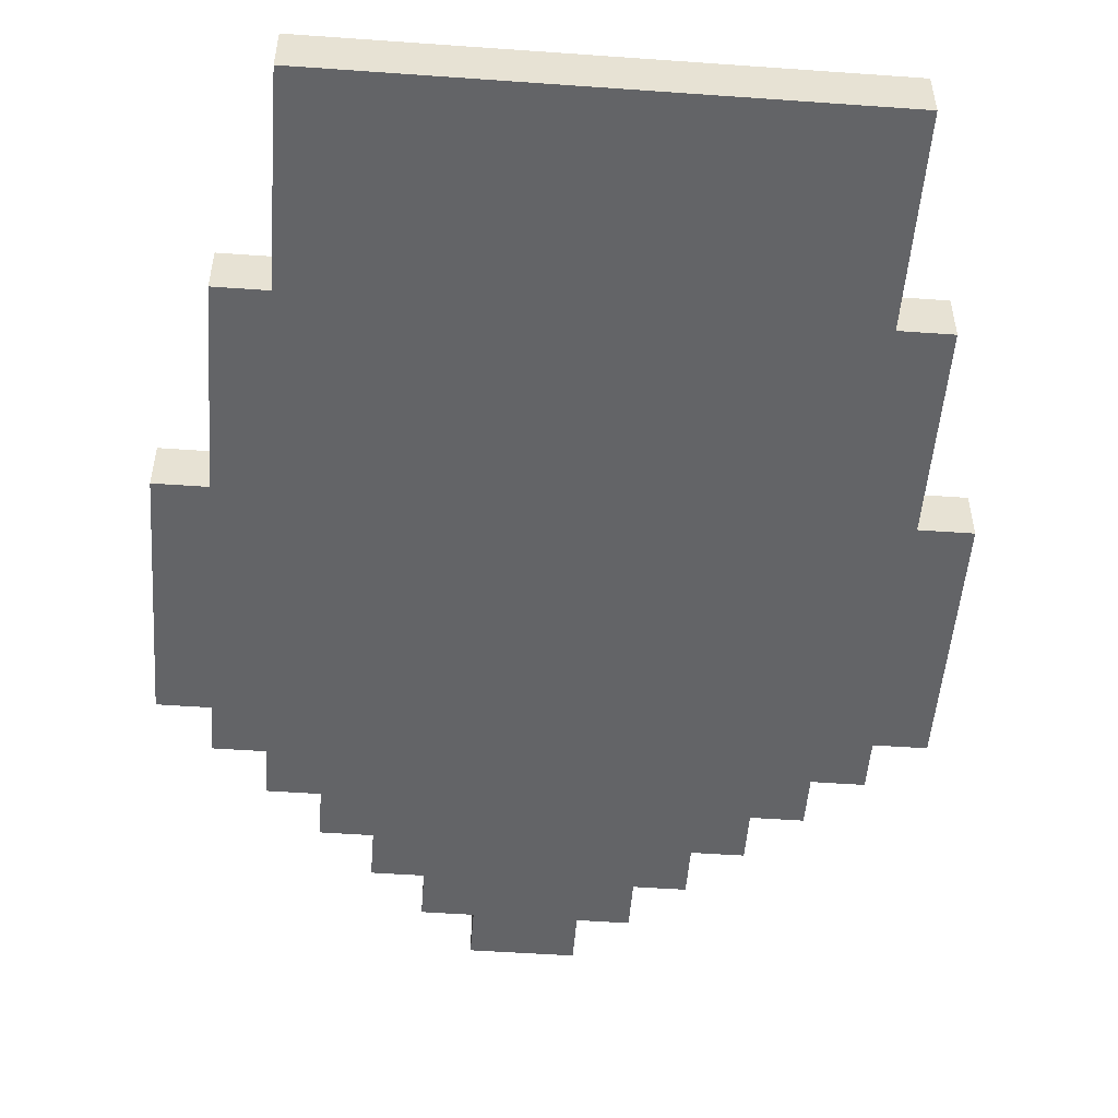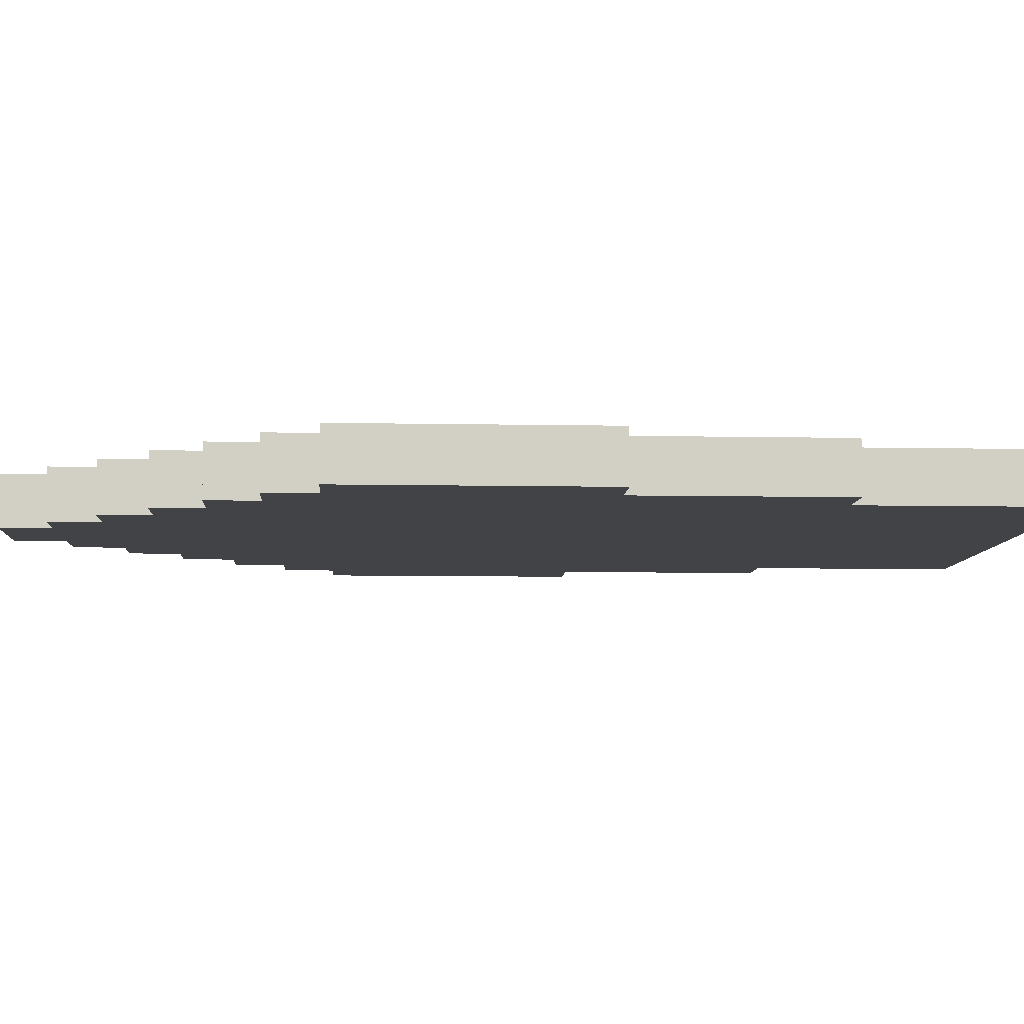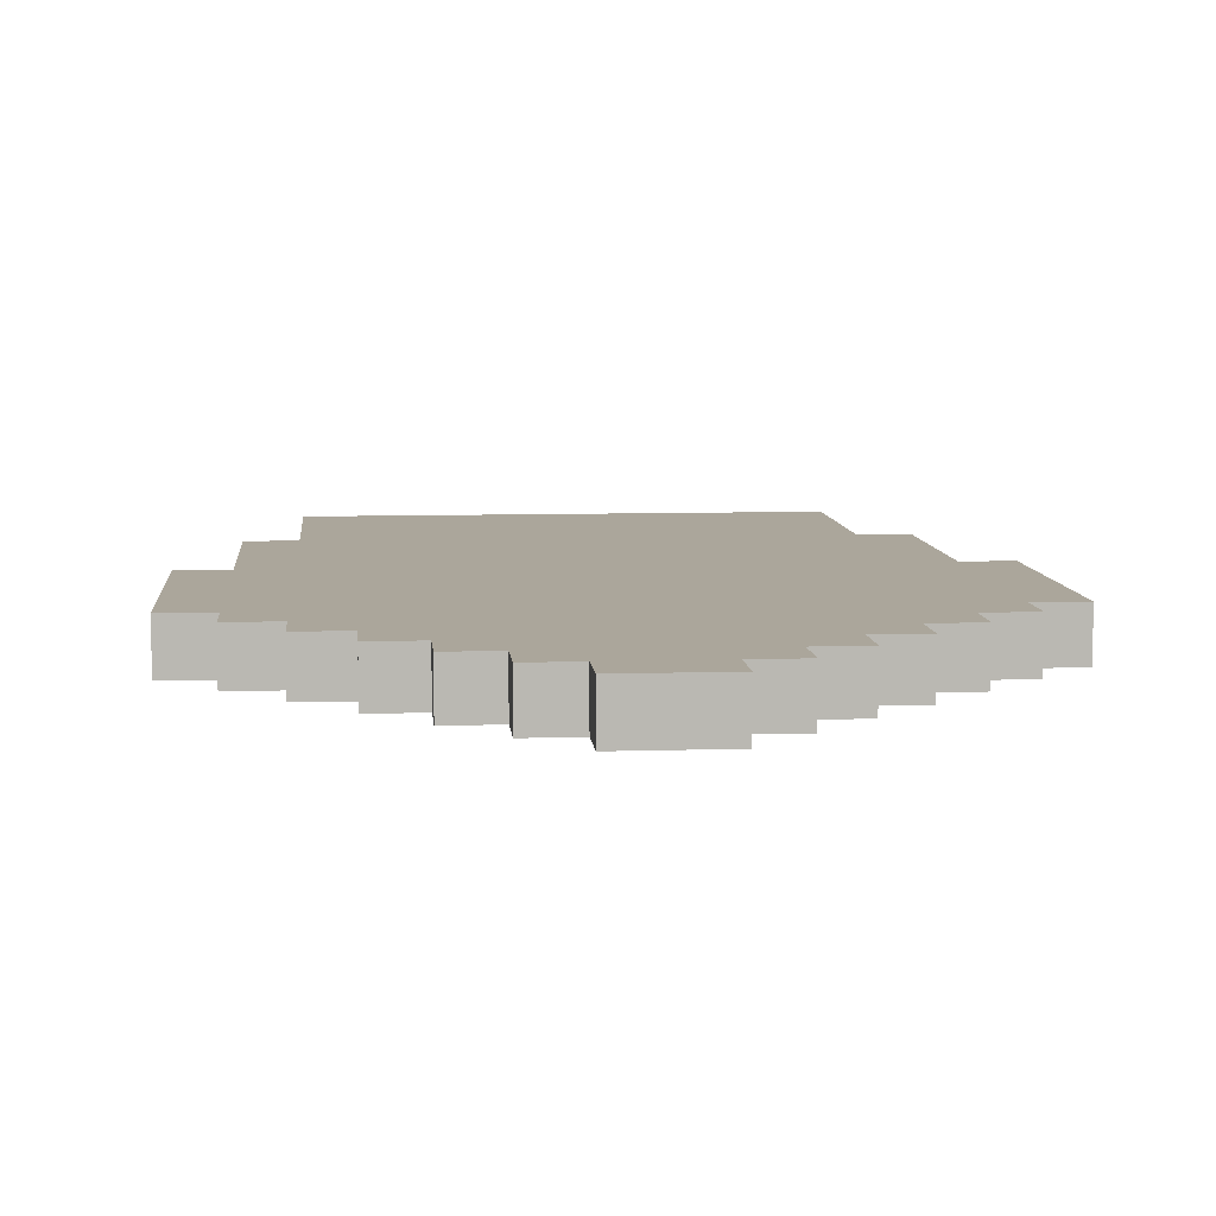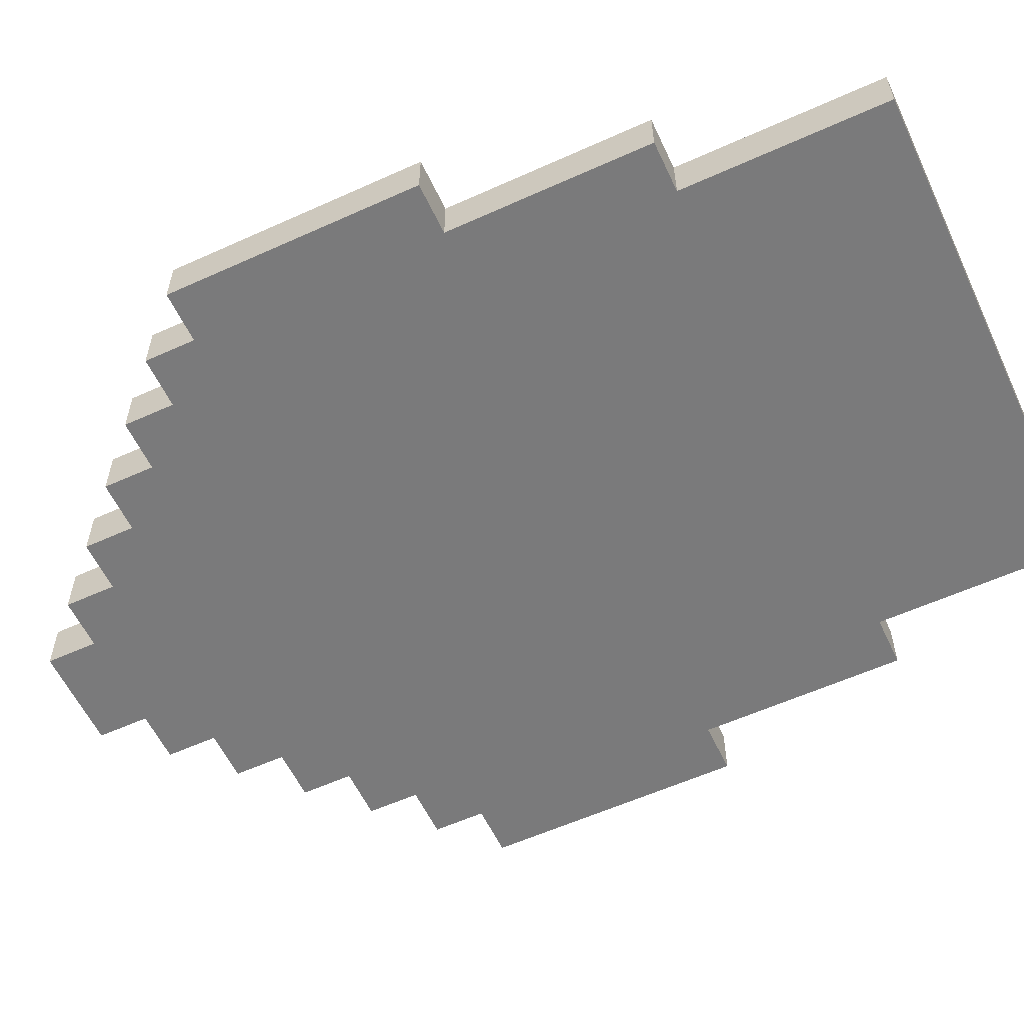
<metadata>
{"format":"obj","ext":"obj","renderer":"f3d","projection":"perspective","resolution":1024,"background":"white","views":[{"elev":-51.2,"azim":-4.4,"up":"+Z"},{"elev":-7.5,"azim":-93.3,"up":"+Z"},{"elev":8.0,"azim":174.9,"up":"+Z"},{"elev":-58.1,"azim":-64.9,"up":"+Z"}]}
</metadata>
<code>
o
v -0.7 5.9 2.235e-08
v -0.7 5.9 -0.1
v -0.7 6.4 2.235e-08
v -0.7 6.4 -0.1
v -0.6 5.5 2.235e-08
v -0.6 5.5 -0.1
v -0.6 5.9 2.235e-08
v -0.6 5.9 -0.1
v -0.6 6.4 2.235e-08
v -0.6 6.4 -0.1
v -0.6 6.5 2.235e-08
v -0.6 6.5 -0.1
v -0.5 5.1 2.235e-08
v -0.5 5.1 -0.1
v -0.5 5.5 2.235e-08
v -0.5 5.5 -0.1
v -0.5 6.5 2.235e-08
v -0.5 6.5 -0.1
v -0.5 6.6 2.235e-08
v -0.5 6.6 -0.1
v -0.4 6.6 2.235e-08
v -0.4 6.6 -0.1
v -0.4 6.7 2.235e-08
v -0.4 6.7 -0.1
v -0.3 6.7 2.235e-08
v -0.3 6.7 -0.1
v -0.3 6.8 2.235e-08
v -0.3 6.8 -0.1
v -0.2 6.8 2.235e-08
v -0.2 6.8 -0.1
v -0.2 6.9 2.235e-08
v -0.2 6.9 -0.1
v -0.1 6.9 2.235e-08
v -0.1 6.9 -0.1
v -0.1 7 2.235e-08
v -0.1 7 -0.1
v 0.1 6.9 2.235e-08
v 0.1 6.9 -0.1
v 0.1 7 2.235e-08
v 0.1 7 -0.1
v 0.2 6.8 2.235e-08
v 0.2 6.8 -0.1
v 0.2 6.9 2.235e-08
v 0.2 6.9 -0.1
v 0.3 6.7 2.235e-08
v 0.3 6.7 -0.1
v 0.3 6.8 2.235e-08
v 0.3 6.8 -0.1
v 0.4 6.6 2.235e-08
v 0.4 6.6 -0.1
v 0.4 6.7 2.235e-08
v 0.4 6.7 -0.1
v 0.5 5.1 2.235e-08
v 0.5 5.1 -0.1
v 0.5 5.5 2.235e-08
v 0.5 5.5 -0.1
v 0.5 6.5 2.235e-08
v 0.5 6.5 -0.1
v 0.5 6.6 2.235e-08
v 0.5 6.6 -0.1
v 0.6 5.5 2.235e-08
v 0.6 5.5 -0.1
v 0.6 5.9 2.235e-08
v 0.6 5.9 -0.1
v 0.6 6.4 2.235e-08
v 0.6 6.4 -0.1
v 0.6 6.5 2.235e-08
v 0.6 6.5 -0.1
v 0.7 5.9 2.235e-08
v 0.7 5.9 -0.1
v 0.7 6.4 2.235e-08
v 0.7 6.4 -0.1
v -0.7 5.9 2.235e-08
v -0.7 6.4 2.235e-08
v -0.6 5.5 2.235e-08
v -0.6 5.9 2.235e-08
v -0.6 6 2.235e-08
v -0.6 6.4 2.235e-08
v -0.6 6.5 2.235e-08
v -0.5 5.1 2.235e-08
v -0.5 5.5 2.235e-08
v -0.5 5.6 2.235e-08
v -0.5 6 2.235e-08
v -0.5 6.2 2.235e-08
v -0.5 6.3 2.235e-08
v -0.5 6.4 2.235e-08
v -0.5 6.5 2.235e-08
v -0.5 6.6 2.235e-08
v -0.4 5.2 2.235e-08
v -0.4 5.6 2.235e-08
v -0.4 6 2.235e-08
v -0.4 6.1 2.235e-08
v -0.4 6.2 2.235e-08
v -0.4 6.3 2.235e-08
v -0.4 6.4 2.235e-08
v -0.4 6.5 2.235e-08
v -0.4 6.6 2.235e-08
v -0.4 6.7 2.235e-08
v -0.3 5.9 2.235e-08
v -0.3 6 2.235e-08
v -0.3 6.1 2.235e-08
v -0.3 6.2 2.235e-08
v -0.3 6.3 2.235e-08
v -0.3 6.4 2.235e-08
v -0.3 6.5 2.235e-08
v -0.3 6.6 2.235e-08
v -0.3 6.7 2.235e-08
v -0.3 6.8 2.235e-08
v -0.2 6 2.235e-08
v -0.2 6.1 2.235e-08
v -0.2 6.3 2.235e-08
v -0.2 6.4 2.235e-08
v -0.2 6.5 2.235e-08
v -0.2 6.6 2.235e-08
v -0.2 6.7 2.235e-08
v -0.2 6.8 2.235e-08
v -0.2 6.9 2.235e-08
v -0.1 5.3 2.235e-08
v -0.1 5.8 2.235e-08
v -0.1 6.5 2.235e-08
v -0.1 6.6 2.235e-08
v -0.1 6.7 2.235e-08
v -0.1 6.8 2.235e-08
v -0.1 6.9 2.235e-08
v -0.1 7 2.235e-08
v 5.96e-08 5.3 2.235e-08
v 5.96e-08 5.7 2.235e-08
v 5.96e-08 6 2.235e-08
v 5.96e-08 6.1 2.235e-08
v 0.1 5.8 2.235e-08
v 0.1 5.9 2.235e-08
v 0.1 6 2.235e-08
v 0.1 6.1 2.235e-08
v 0.1 6.5 2.235e-08
v 0.1 6.6 2.235e-08
v 0.1 6.7 2.235e-08
v 0.1 6.8 2.235e-08
v 0.1 6.9 2.235e-08
v 0.1 7 2.235e-08
v 0.2 5.7 2.235e-08
v 0.2 5.8 2.235e-08
v 0.2 5.9 2.235e-08
v 0.2 6 2.235e-08
v 0.2 6.3 2.235e-08
v 0.2 6.4 2.235e-08
v 0.2 6.5 2.235e-08
v 0.2 6.6 2.235e-08
v 0.2 6.7 2.235e-08
v 0.2 6.8 2.235e-08
v 0.2 6.9 2.235e-08
v 0.3 5.8 2.235e-08
v 0.3 5.9 2.235e-08
v 0.3 6.1 2.235e-08
v 0.3 6.2 2.235e-08
v 0.3 6.3 2.235e-08
v 0.3 6.4 2.235e-08
v 0.3 6.5 2.235e-08
v 0.3 6.6 2.235e-08
v 0.3 6.7 2.235e-08
v 0.3 6.8 2.235e-08
v 0.4 5.2 2.235e-08
v 0.4 5.6 2.235e-08
v 0.4 6.2 2.235e-08
v 0.4 6.3 2.235e-08
v 0.4 6.4 2.235e-08
v 0.4 6.5 2.235e-08
v 0.4 6.6 2.235e-08
v 0.4 6.7 2.235e-08
v 0.5 5.1 2.235e-08
v 0.5 5.5 2.235e-08
v 0.5 5.6 2.235e-08
v 0.5 6 2.235e-08
v 0.5 6.2 2.235e-08
v 0.5 6.3 2.235e-08
v 0.5 6.4 2.235e-08
v 0.5 6.5 2.235e-08
v 0.5 6.6 2.235e-08
v 0.6 5.5 2.235e-08
v 0.6 5.9 2.235e-08
v 0.6 6 2.235e-08
v 0.6 6.4 2.235e-08
v 0.6 6.5 2.235e-08
v 0.7 5.9 2.235e-08
v 0.7 6.4 2.235e-08
v -0.7 5.9 -0.1
v -0.7 6.4 -0.1
v -0.6 5.5 -0.1
v -0.6 5.9 -0.1
v -0.6 6 -0.1
v -0.6 6.4 -0.1
v -0.6 6.5 -0.1
v -0.5 5.1 -0.1
v -0.5 5.5 -0.1
v -0.5 5.6 -0.1
v -0.5 6 -0.1
v -0.5 6.2 -0.1
v -0.5 6.3 -0.1
v -0.5 6.4 -0.1
v -0.5 6.5 -0.1
v -0.5 6.6 -0.1
v -0.4 5.2 -0.1
v -0.4 5.6 -0.1
v -0.4 6 -0.1
v -0.4 6.1 -0.1
v -0.4 6.2 -0.1
v -0.4 6.3 -0.1
v -0.4 6.4 -0.1
v -0.4 6.5 -0.1
v -0.4 6.6 -0.1
v -0.4 6.7 -0.1
v -0.3 5.9 -0.1
v -0.3 6 -0.1
v -0.3 6.1 -0.1
v -0.3 6.2 -0.1
v -0.3 6.3 -0.1
v -0.3 6.4 -0.1
v -0.3 6.5 -0.1
v -0.3 6.6 -0.1
v -0.3 6.7 -0.1
v -0.3 6.8 -0.1
v -0.2 6 -0.1
v -0.2 6.1 -0.1
v -0.2 6.3 -0.1
v -0.2 6.4 -0.1
v -0.2 6.5 -0.1
v -0.2 6.6 -0.1
v -0.2 6.7 -0.1
v -0.2 6.8 -0.1
v -0.2 6.9 -0.1
v -0.1 5.3 -0.1
v -0.1 5.8 -0.1
v -0.1 6.5 -0.1
v -0.1 6.6 -0.1
v -0.1 6.7 -0.1
v -0.1 6.8 -0.1
v -0.1 6.9 -0.1
v -0.1 7 -0.1
v 5.96e-08 5.3 -0.1
v 5.96e-08 5.7 -0.1
v 5.96e-08 6 -0.1
v 5.96e-08 6.1 -0.1
v 0.1 5.8 -0.1
v 0.1 5.9 -0.1
v 0.1 6 -0.1
v 0.1 6.1 -0.1
v 0.1 6.5 -0.1
v 0.1 6.6 -0.1
v 0.1 6.7 -0.1
v 0.1 6.8 -0.1
v 0.1 6.9 -0.1
v 0.1 7 -0.1
v 0.2 5.7 -0.1
v 0.2 5.8 -0.1
v 0.2 5.9 -0.1
v 0.2 6 -0.1
v 0.2 6.3 -0.1
v 0.2 6.4 -0.1
v 0.2 6.5 -0.1
v 0.2 6.6 -0.1
v 0.2 6.7 -0.1
v 0.2 6.8 -0.1
v 0.2 6.9 -0.1
v 0.3 5.8 -0.1
v 0.3 5.9 -0.1
v 0.3 6.1 -0.1
v 0.3 6.2 -0.1
v 0.3 6.3 -0.1
v 0.3 6.4 -0.1
v 0.3 6.5 -0.1
v 0.3 6.6 -0.1
v 0.3 6.7 -0.1
v 0.3 6.8 -0.1
v 0.4 5.2 -0.1
v 0.4 5.6 -0.1
v 0.4 6.2 -0.1
v 0.4 6.3 -0.1
v 0.4 6.4 -0.1
v 0.4 6.5 -0.1
v 0.4 6.6 -0.1
v 0.4 6.7 -0.1
v 0.5 5.1 -0.1
v 0.5 5.5 -0.1
v 0.5 5.6 -0.1
v 0.5 6 -0.1
v 0.5 6.2 -0.1
v 0.5 6.3 -0.1
v 0.5 6.4 -0.1
v 0.5 6.5 -0.1
v 0.5 6.6 -0.1
v 0.6 5.5 -0.1
v 0.6 5.9 -0.1
v 0.6 6 -0.1
v 0.6 6.4 -0.1
v 0.6 6.5 -0.1
v 0.7 5.9 -0.1
v 0.7 6.4 -0.1
v -0.5 5.1 2.235e-08
v 0.5 5.1 2.235e-08
v -0.5 5.1 -0.1
v 0.5 5.1 -0.1
v -0.6 5.5 2.235e-08
v -0.5 5.5 2.235e-08
v 0.5 5.5 2.235e-08
v 0.6 5.5 2.235e-08
v -0.6 5.5 -0.1
v -0.5 5.5 -0.1
v 0.5 5.5 -0.1
v 0.6 5.5 -0.1
v -0.7 5.9 2.235e-08
v -0.6 5.9 2.235e-08
v 0.6 5.9 2.235e-08
v 0.7 5.9 2.235e-08
v -0.7 5.9 -0.1
v -0.6 5.9 -0.1
v 0.6 5.9 -0.1
v 0.7 5.9 -0.1
v -0.7 6.4 2.235e-08
v -0.6 6.4 2.235e-08
v 0.6 6.4 2.235e-08
v 0.7 6.4 2.235e-08
v -0.7 6.4 -0.1
v -0.6 6.4 -0.1
v 0.6 6.4 -0.1
v 0.7 6.4 -0.1
v -0.6 6.5 2.235e-08
v -0.5 6.5 2.235e-08
v 0.5 6.5 2.235e-08
v 0.6 6.5 2.235e-08
v -0.6 6.5 -0.1
v -0.5 6.5 -0.1
v 0.5 6.5 -0.1
v 0.6 6.5 -0.1
v -0.5 6.6 2.235e-08
v -0.4 6.6 2.235e-08
v 0.4 6.6 2.235e-08
v 0.5 6.6 2.235e-08
v -0.5 6.6 -0.1
v -0.4 6.6 -0.1
v 0.4 6.6 -0.1
v 0.5 6.6 -0.1
v -0.4 6.7 2.235e-08
v -0.3 6.7 2.235e-08
v 0.3 6.7 2.235e-08
v 0.4 6.7 2.235e-08
v -0.4 6.7 -0.1
v -0.3 6.7 -0.1
v 0.3 6.7 -0.1
v 0.4 6.7 -0.1
v -0.3 6.8 2.235e-08
v -0.2 6.8 2.235e-08
v 0.2 6.8 2.235e-08
v 0.3 6.8 2.235e-08
v -0.3 6.8 -0.1
v -0.2 6.8 -0.1
v 0.2 6.8 -0.1
v 0.3 6.8 -0.1
v -0.2 6.9 2.235e-08
v -0.1 6.9 2.235e-08
v 0.1 6.9 2.235e-08
v 0.2 6.9 2.235e-08
v -0.2 6.9 -0.1
v -0.1 6.9 -0.1
v 0.1 6.9 -0.1
v 0.2 6.9 -0.1
v -0.1 7 2.235e-08
v 0.1 7 2.235e-08
v -0.1 7 -0.1
v 0.1 7 -0.1
f 3 2 1
f 4 2 3
f 7 6 5
f 8 6 7
f 11 10 9
f 12 10 11
f 15 14 13
f 16 14 15
f 19 18 17
f 20 18 19
f 23 22 21
f 24 22 23
f 27 26 25
f 28 26 27
f 31 30 29
f 32 30 31
f 35 34 33
f 36 34 35
f 37 38 39
f 39 38 40
f 41 42 43
f 43 42 44
f 45 46 47
f 47 46 48
f 49 50 51
f 51 50 52
f 53 54 55
f 55 54 56
f 57 58 59
f 59 58 60
f 61 62 63
f 63 62 64
f 65 66 67
f 67 66 68
f 69 70 71
f 71 70 72
f 76 74 73
f 77 74 76
f 78 74 77
f 81 76 75
f 81 77 76
f 82 77 81
f 83 78 77
f 83 77 82
f 84 78 83
f 85 78 84
f 86 79 78
f 86 78 85
f 87 79 86
f 89 82 81
f 89 81 80
f 90 83 82
f 90 82 89
f 90 84 83
f 91 84 90
f 92 84 91
f 93 85 84
f 93 84 92
f 94 87 86
f 94 85 93
f 94 86 85
f 95 87 94
f 96 88 87
f 96 87 95
f 97 88 96
f 99 91 90
f 99 90 89
f 100 92 91
f 100 91 99
f 101 93 92
f 101 92 100
f 101 94 93
f 102 94 101
f 103 95 94
f 103 94 102
f 104 97 96
f 104 95 103
f 104 96 95
f 105 97 104
f 106 98 97
f 106 97 105
f 107 98 106
f 109 102 101
f 109 100 99
f 109 101 100
f 110 102 109
f 111 103 102
f 111 104 103
f 112 105 104
f 112 104 111
f 113 107 106
f 113 105 112
f 113 106 105
f 114 107 113
f 115 108 107
f 115 107 114
f 116 108 115
f 118 99 89
f 119 99 118
f 120 114 113
f 120 113 112
f 121 115 114
f 121 114 120
f 121 116 115
f 122 116 121
f 123 117 116
f 123 116 122
f 124 117 123
f 126 119 118
f 126 118 89
f 127 119 126
f 128 109 99
f 128 110 109
f 129 102 110
f 129 110 128
f 130 99 119
f 130 119 127
f 131 128 99
f 131 99 130
f 131 129 128
f 132 129 131
f 133 102 129
f 133 129 132
f 134 120 112
f 134 121 120
f 135 122 121
f 135 121 134
f 136 124 123
f 136 122 135
f 136 123 122
f 137 124 136
f 138 125 124
f 138 124 137
f 139 125 138
f 140 132 131
f 140 130 127
f 140 127 126
f 140 131 130
f 141 132 140
f 142 132 141
f 143 133 132
f 143 132 142
f 144 112 111
f 144 111 102
f 145 134 112
f 145 112 144
f 146 135 134
f 146 134 145
f 147 136 135
f 147 135 146
f 147 137 136
f 148 137 147
f 149 138 137
f 149 137 148
f 150 138 149
f 151 141 140
f 151 142 141
f 152 143 142
f 152 142 151
f 153 133 143
f 153 143 152
f 153 102 133
f 154 144 102
f 154 102 153
f 154 145 144
f 155 145 154
f 156 146 145
f 156 145 155
f 157 148 147
f 157 146 156
f 157 147 146
f 158 148 157
f 159 149 148
f 159 148 158
f 160 149 159
f 161 153 152
f 161 152 151
f 161 89 80
f 161 151 140
f 161 126 89
f 161 140 126
f 161 154 153
f 161 155 154
f 162 155 161
f 163 155 162
f 164 156 155
f 164 155 163
f 165 157 156
f 165 156 164
f 165 158 157
f 166 158 165
f 167 159 158
f 167 158 166
f 168 159 167
f 169 162 161
f 169 161 80
f 170 162 169
f 171 163 162
f 171 162 170
f 172 163 171
f 173 164 163
f 173 163 172
f 174 166 165
f 174 164 173
f 174 165 164
f 175 166 174
f 176 167 166
f 176 166 175
f 177 167 176
f 178 172 171
f 178 171 170
f 179 172 178
f 180 173 172
f 180 172 179
f 180 175 174
f 180 174 173
f 181 176 175
f 181 175 180
f 182 176 181
f 183 180 179
f 183 181 180
f 184 181 183
f 185 186 188
f 188 186 189
f 189 186 190
f 187 188 193
f 188 189 193
f 193 189 194
f 189 190 195
f 194 189 195
f 195 190 196
f 196 190 197
f 190 191 198
f 197 190 198
f 198 191 199
f 193 194 201
f 192 193 201
f 194 195 202
f 201 194 202
f 195 196 202
f 202 196 203
f 203 196 204
f 196 197 205
f 204 196 205
f 198 199 206
f 205 197 206
f 197 198 206
f 206 199 207
f 199 200 208
f 207 199 208
f 208 200 209
f 202 203 211
f 201 202 211
f 203 204 212
f 211 203 212
f 204 205 213
f 212 204 213
f 205 206 213
f 213 206 214
f 206 207 215
f 214 206 215
f 208 209 216
f 215 207 216
f 207 208 216
f 216 209 217
f 209 210 218
f 217 209 218
f 218 210 219
f 213 214 221
f 211 212 221
f 212 213 221
f 221 214 222
f 214 215 223
f 215 216 223
f 216 217 224
f 223 216 224
f 218 219 225
f 224 217 225
f 217 218 225
f 225 219 226
f 219 220 227
f 226 219 227
f 227 220 228
f 201 211 230
f 230 211 231
f 225 226 232
f 224 225 232
f 226 227 233
f 232 226 233
f 227 228 233
f 233 228 234
f 228 229 235
f 234 228 235
f 235 229 236
f 230 231 238
f 201 230 238
f 238 231 239
f 211 221 240
f 221 222 240
f 222 214 241
f 240 222 241
f 231 211 242
f 239 231 242
f 211 240 243
f 242 211 243
f 240 241 243
f 243 241 244
f 241 214 245
f 244 241 245
f 224 232 246
f 232 233 246
f 233 234 247
f 246 233 247
f 235 236 248
f 247 234 248
f 234 235 248
f 248 236 249
f 236 237 250
f 249 236 250
f 250 237 251
f 243 244 252
f 239 242 252
f 238 239 252
f 242 243 252
f 252 244 253
f 253 244 254
f 244 245 255
f 254 244 255
f 223 224 256
f 214 223 256
f 224 246 257
f 256 224 257
f 246 247 258
f 257 246 258
f 247 248 259
f 258 247 259
f 248 249 259
f 259 249 260
f 249 250 261
f 260 249 261
f 261 250 262
f 252 253 263
f 253 254 263
f 254 255 264
f 263 254 264
f 255 245 265
f 264 255 265
f 245 214 265
f 214 256 266
f 265 214 266
f 256 257 266
f 266 257 267
f 257 258 268
f 267 257 268
f 259 260 269
f 268 258 269
f 258 259 269
f 269 260 270
f 260 261 271
f 270 260 271
f 271 261 272
f 264 265 273
f 263 264 273
f 192 201 273
f 252 263 273
f 201 238 273
f 238 252 273
f 265 266 273
f 266 267 273
f 273 267 274
f 274 267 275
f 267 268 276
f 275 267 276
f 268 269 277
f 276 268 277
f 269 270 277
f 277 270 278
f 270 271 279
f 278 270 279
f 279 271 280
f 273 274 281
f 192 273 281
f 281 274 282
f 274 275 283
f 282 274 283
f 283 275 284
f 275 276 285
f 284 275 285
f 277 278 286
f 285 276 286
f 276 277 286
f 286 278 287
f 278 279 288
f 287 278 288
f 288 279 289
f 283 284 290
f 282 283 290
f 290 284 291
f 284 285 292
f 291 284 292
f 286 287 292
f 285 286 292
f 287 288 293
f 292 287 293
f 293 288 294
f 291 292 295
f 292 293 295
f 295 293 296
f 299 298 297
f 300 298 299
f 305 302 301
f 306 302 305
f 307 304 303
f 308 304 307
f 313 310 309
f 314 310 313
f 315 312 311
f 316 312 315
f 317 318 321
f 321 318 322
f 319 320 323
f 323 320 324
f 325 326 329
f 329 326 330
f 327 328 331
f 331 328 332
f 333 334 337
f 337 334 338
f 335 336 339
f 339 336 340
f 341 342 345
f 345 342 346
f 343 344 347
f 347 344 348
f 349 350 353
f 353 350 354
f 351 352 355
f 355 352 356
f 357 358 361
f 361 358 362
f 359 360 363
f 363 360 364
f 365 366 367
f 367 366 368

</code>
